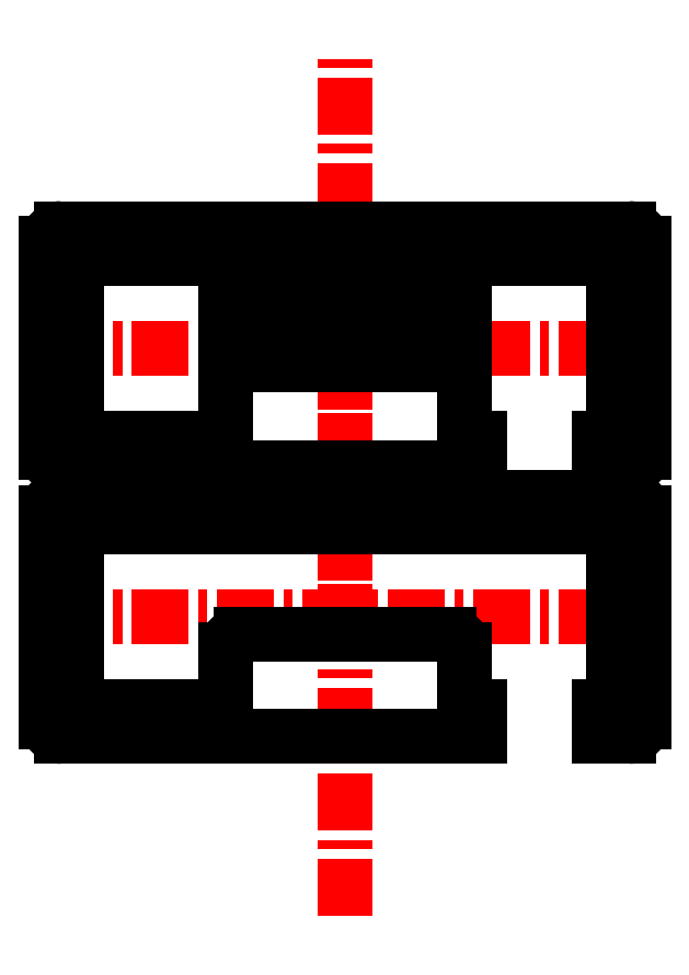
<metadata>
{"format":"dxf","ext":"dxf","renderer":"ezdxf+matplotlib","layout":"modelspace","background":"white","min_lineweight":24,"dpi":150}
</metadata>
<code>
0
SECTION
2
ENTITIES
0
LINE
8
centres
10
0
20
0
11
1.225e-14
21
200
0
LINE
8
centres
10
-100
20
100
11
100
21
100
0
ARC
8
base1
10
-85
20
125
40
5
50
90
51
180
0
LINE
8
base1
10
-90
20
75
11
-90
21
125
0
ARC
8
base1
10
-85
20
75
40
5
50
180
51
270
0
LINE
8
base1
10
-85
20
70
11
-45
21
70
0
ARC
8
base1
10
-45
20
75
40
5
50
270
51
0
0
LINE
8
base1
10
-40
20
75
11
-40
21
115
0
ARC
8
base1
10
-35
20
115
40
5
50
90
51
180
0
LINE
8
base1
10
-35
20
120
11
35
21
120
0
ARC
8
base1
10
35
20
115
40
5
50
0
51
90
0
LINE
8
base1
10
40
20
75
11
40
21
115
0
ARC
8
base1
10
45
20
75
40
5
50
180
51
270
0
ARC
8
base1
10
85
20
75
40
5
50
270
51
0
0
LINE
8
base1
10
90
20
75
11
90
21
125
0
LINE
8
base1
10
-85
20
130
11
85
21
130
0
ARC
8
base1
10
85
20
125
40
5
50
0
51
90
0
LINE
8
base1
10
40
20
66.6
11
45
21
66.6
0
LINE
8
base1
10
85
20
65
11
90
21
65
0
LINE
8
base1
10
85
20
66.6
11
90
21
66.6
0
LINE
8
base1
10
40
20
65
11
45
21
65
0
LINE
8
base1
10
40
20
65
11
40
21
66.6
0
LINE
8
base1
10
90
20
65
11
90
21
66.6
0
LINE
8
base1
10
85
20
60
11
85
21
65
0
LINE
8
base1
10
45
20
60
11
45
21
65
0
LINE
8
base1
10
45
20
70
11
45
21
66.6
0
LINE
8
base1
10
85
20
70
11
85
21
66.6
0
ARC
8
base1
10
-95
20
65
40
5
50
180
51
270
0
ARC
8
base1
10
95
20
65
40
5
50
270
51
0
0
LINE
8
base1
10
100
20
65
11
100
21
135
0
ARC
8
base1
10
95
20
135
40
5
50
0
51
90
0
LINE
8
base1
10
-95
20
140
11
95
21
140
0
LINE
8
base1
10
-100
20
65
11
-100
21
135
0
ARC
8
base1
10
-95
20
135
40
5
50
90
51
180
0
CIRCLE
8
base1
10
95
20
65
40
1.25
0
CIRCLE
8
base1
10
95
20
135
40
1.25
0
CIRCLE
8
base1
10
-95
20
135
40
1.25
0
CIRCLE
8
base1
10
-95
20
65
40
1.25
0
LINE
8
centres
10
-6.123e-15
20
-90
11
6.123e-15
21
110
0
LINE
8
centres
10
-100
20
10
11
100
21
10
0
ARC
8
base1
10
-85
20
35
40
5
50
90
51
180
0
LINE
8
base1
10
-90
20
-15
11
-90
21
35
0
ARC
8
base1
10
-85
20
-15
40
5
50
180
51
270
0
LINE
8
base1
10
-85
20
-20
11
-45
21
-20
0
ARC
8
base1
10
-45
20
-15
40
5
50
270
51
0
0
ARC
8
base1
10
45
20
-15
40
5
50
180
51
270
0
ARC
8
base1
10
85
20
-15
40
5
50
270
51
0
0
LINE
8
base1
10
90
20
-15
11
90
21
35
0
LINE
8
base1
10
-85
20
40
11
85
21
40
0
ARC
8
base1
10
85
20
35
40
5
50
0
51
90
0
LINE
8
base1
10
40
20
-23.4
11
45
21
-23.4
0
LINE
8
base1
10
85
20
-25
11
90
21
-25
0
LINE
8
base1
10
85
20
-23.4
11
90
21
-23.4
0
LINE
8
base1
10
40
20
-25
11
45
21
-25
0
LINE
8
base1
10
40
20
-25
11
40
21
-23.4
0
LINE
8
base1
10
90
20
-25
11
90
21
-23.4
0
LINE
8
base1
10
85
20
-30
11
85
21
-25
0
LINE
8
base1
10
45
20
-30
11
45
21
-25
0
LINE
8
base1
10
45
20
-20
11
45
21
-23.4
0
LINE
8
base1
10
85
20
-20
11
85
21
-23.4
0
ARC
8
base1
10
-95
20
-25
40
5
50
180
51
270
0
ARC
8
base1
10
95
20
-25
40
5
50
270
51
0
0
LINE
8
base1
10
100
20
-25
11
100
21
45
0
ARC
8
base1
10
95
20
45
40
5
50
0
51
90
0
LINE
8
base1
10
-95
20
50
11
95
21
50
0
LINE
8
base1
10
-100
20
-25
11
-100
21
45
0
ARC
8
base1
10
-95
20
45
40
5
50
90
51
180
0
CIRCLE
8
base1
10
95
20
-25
40
1.25
0
CIRCLE
8
base1
10
95
20
45
40
1.25
0
CIRCLE
8
base1
10
-95
20
45
40
1.25
0
CIRCLE
8
base1
10
-95
20
-25
40
1.25
0
LINE
8
base1
10
-26
20
94.45
11
26
21
94.45
0
LINE
8
base1
10
-26
20
105.5
11
26
21
105.5
0
LINE
8
base1
10
-26
20
94.45
11
-26
21
105.5
0
LINE
8
base1
10
26
20
94.45
11
26
21
105.5
0
LINE
8
base1
10
-40
20
-15
11
-40
21
-0.8
0
ARC
8
base1
10
-35
20
-0.8
40
5
50
90
51
180
0
LINE
8
base1
10
-35
20
4.2
11
35
21
4.2
0
LINE
8
base1
10
40
20
-15
11
40
21
-0.8
0
ARC
8
base1
10
35
20
-0.8
40
5
50
0
51
90
0
LINE
8
base1
10
-95
20
-30
11
45
21
-30
0
LINE
8
base1
10
-95
20
60
11
45
21
60
0
LINE
8
base1
10
95
20
-30
11
85
21
-30
0
LINE
8
base1
10
95
20
60
11
85
21
60
0
ENDSEC
0
EOF

</code>
